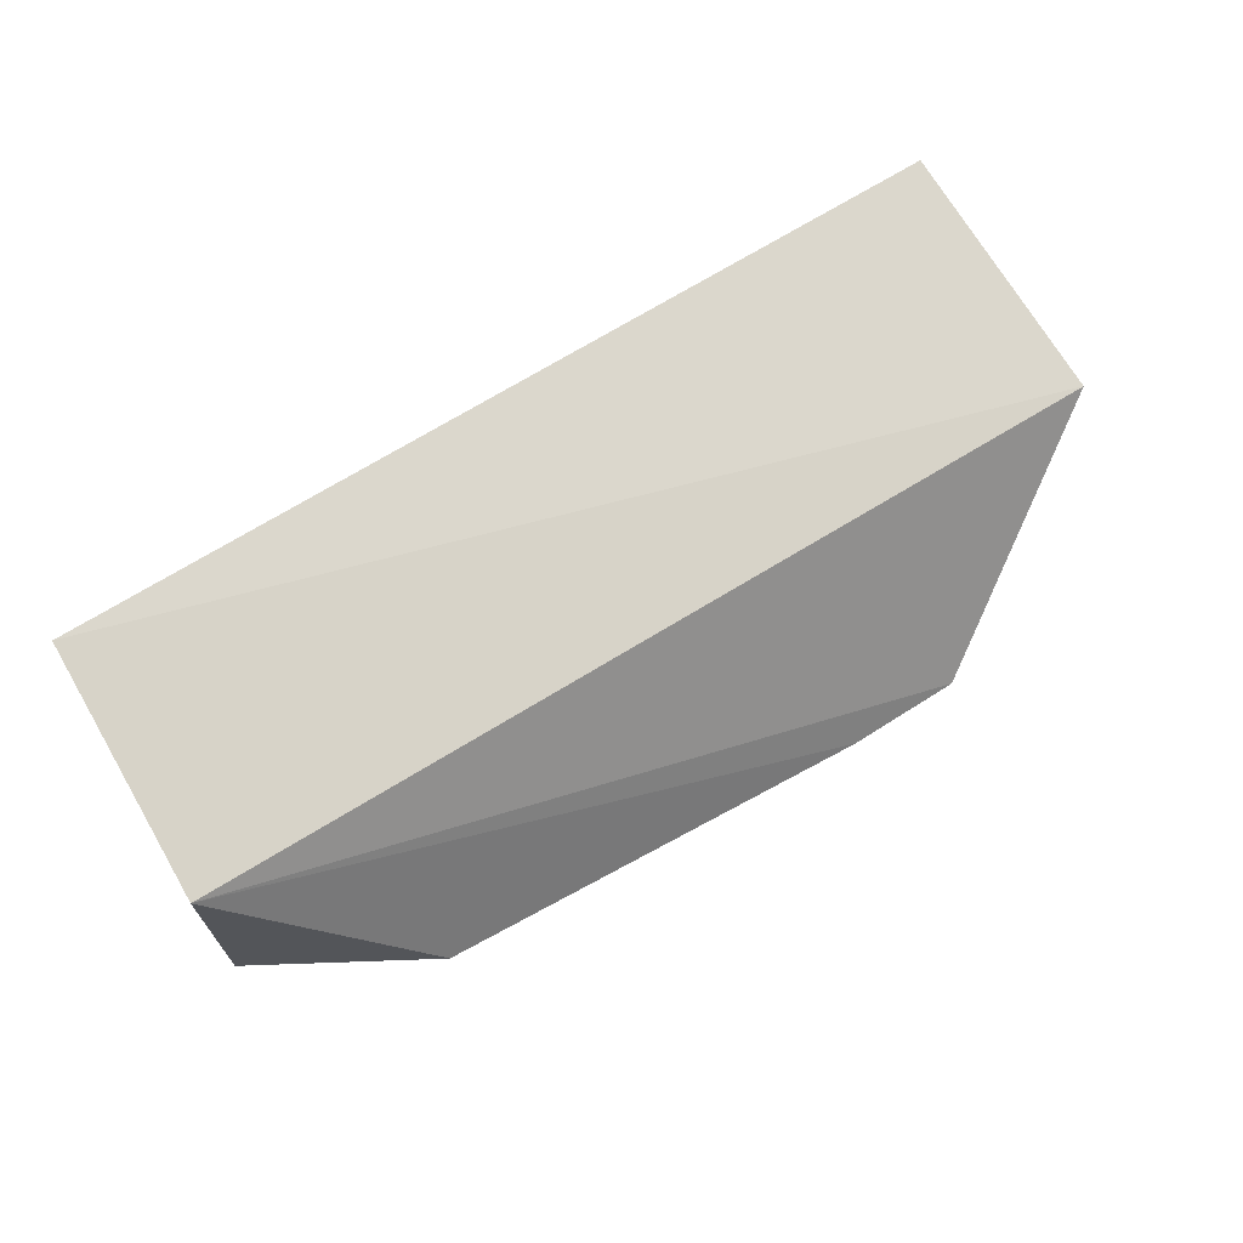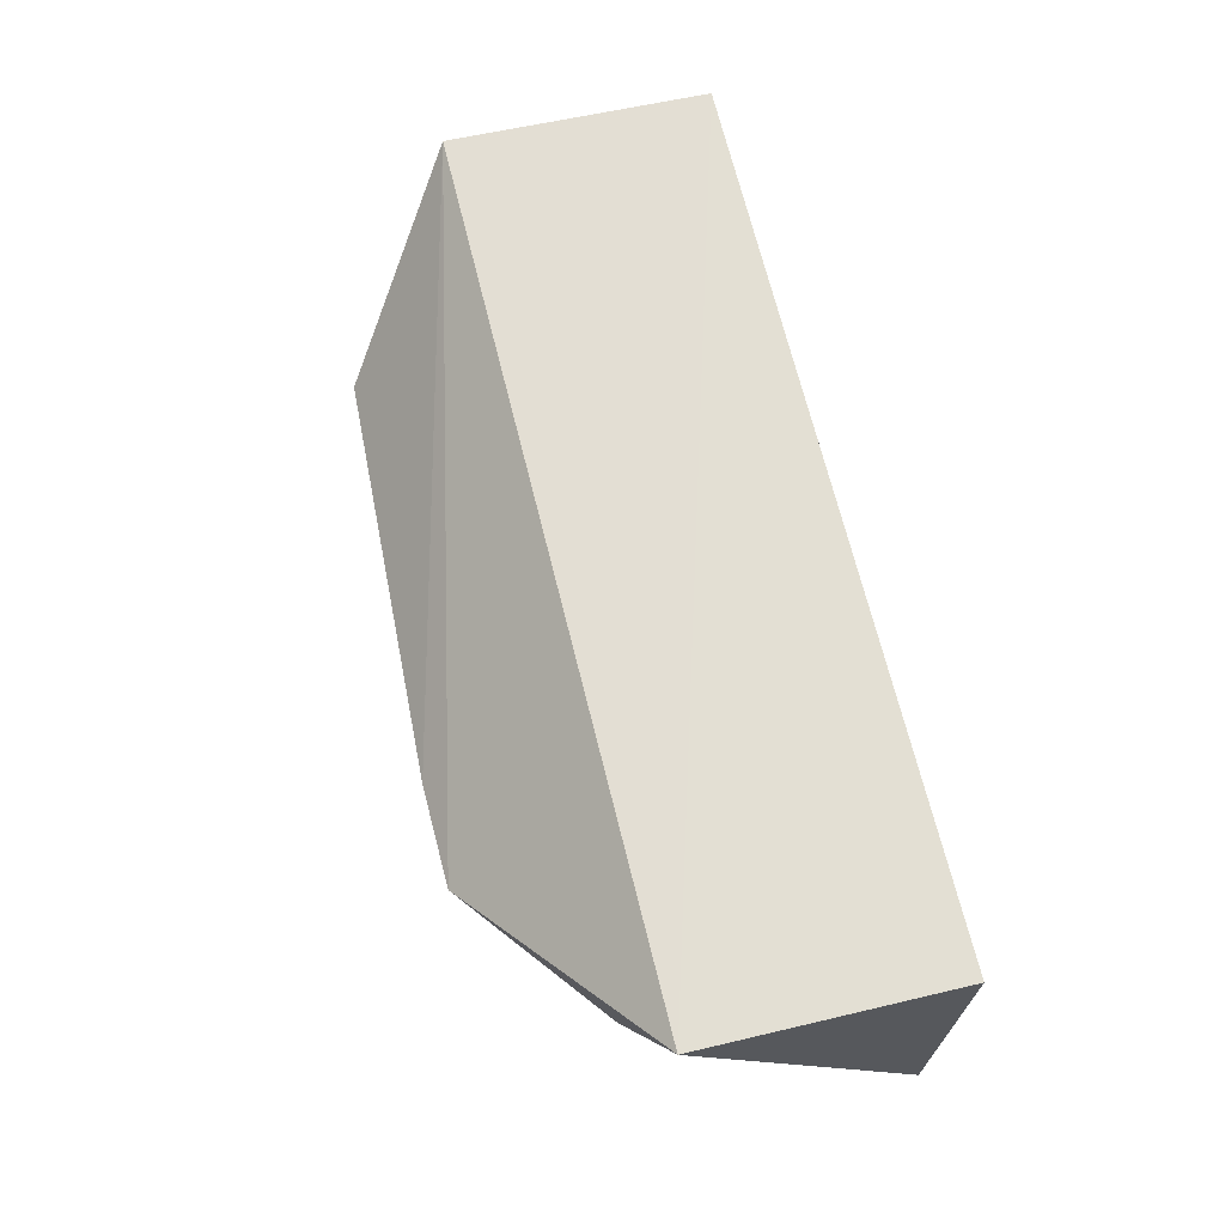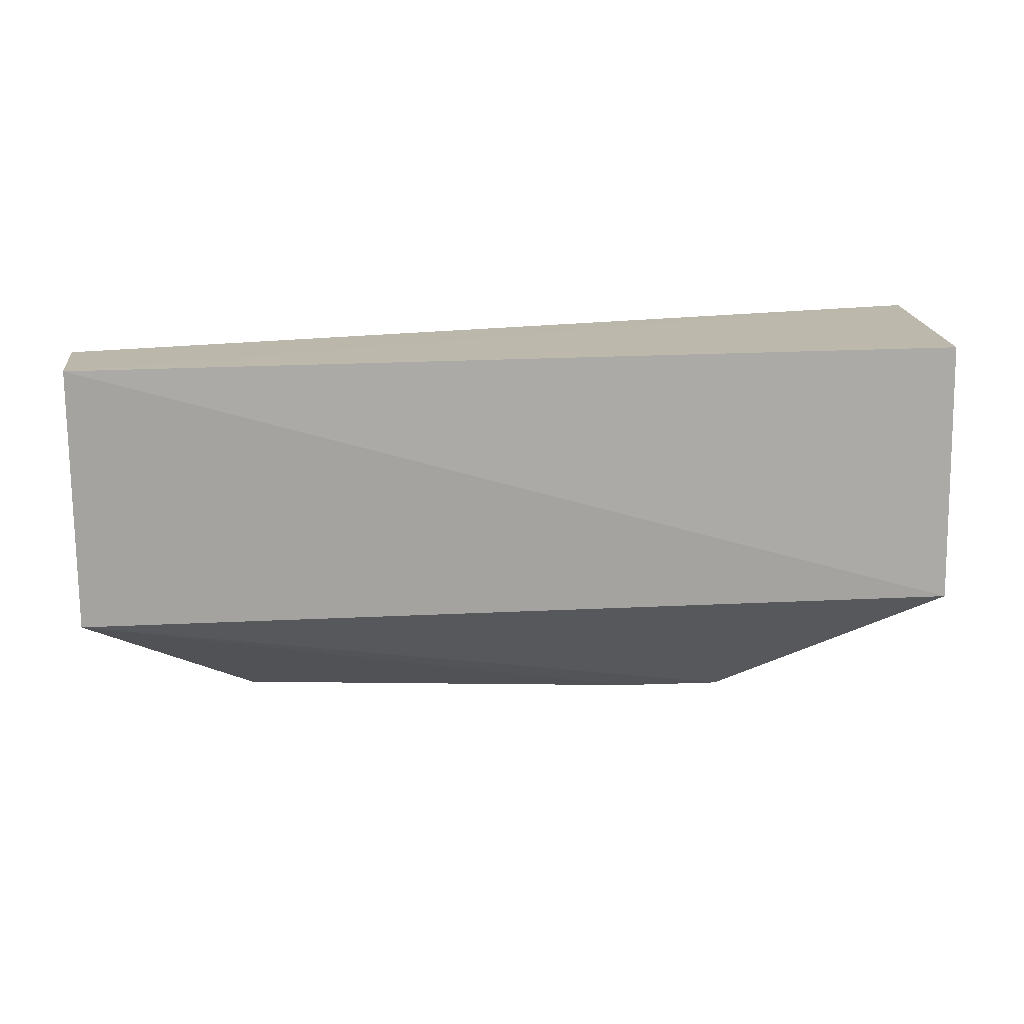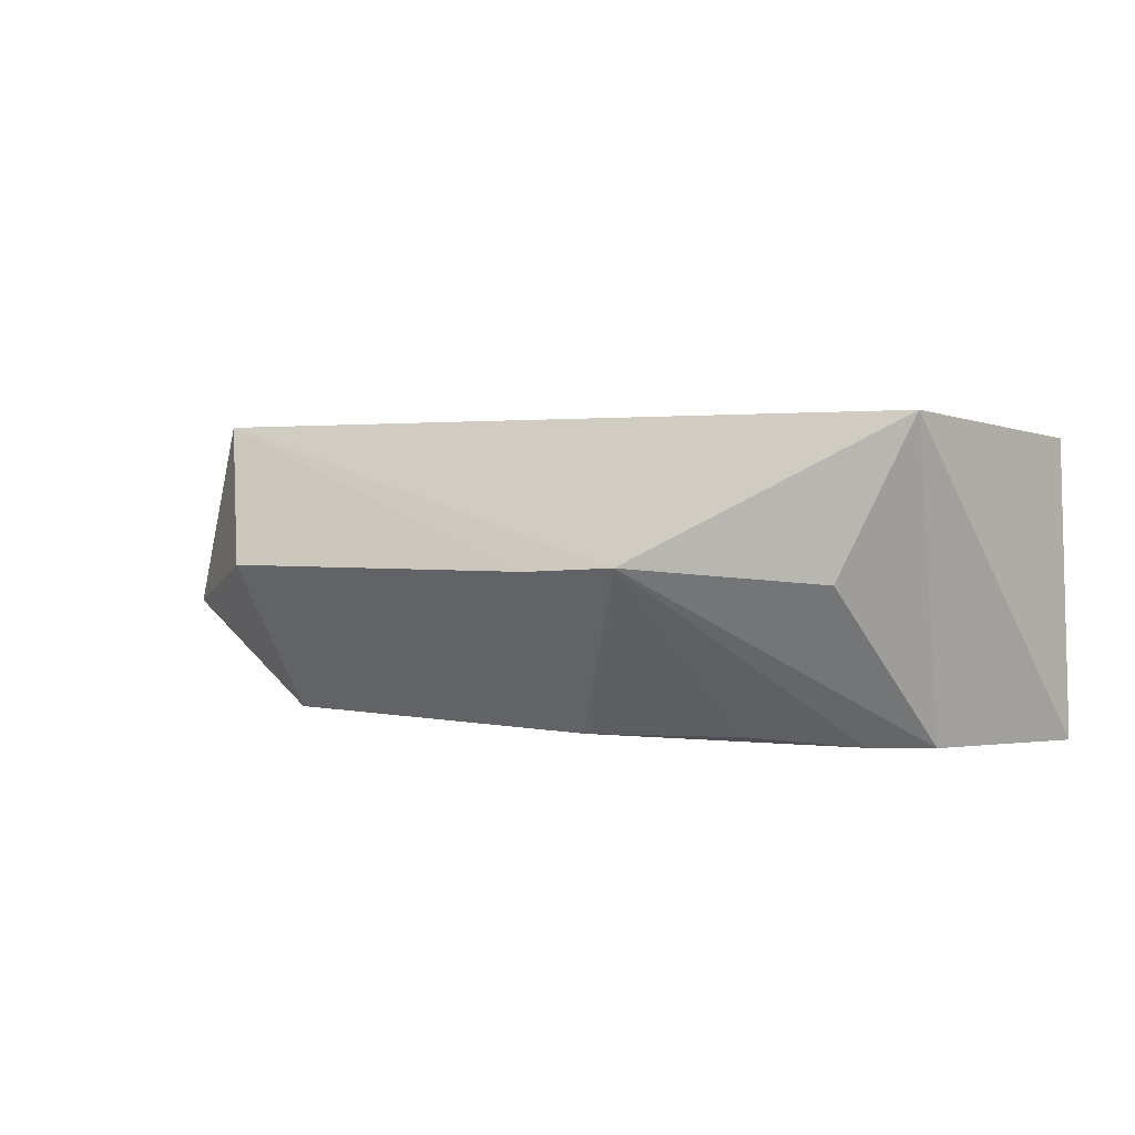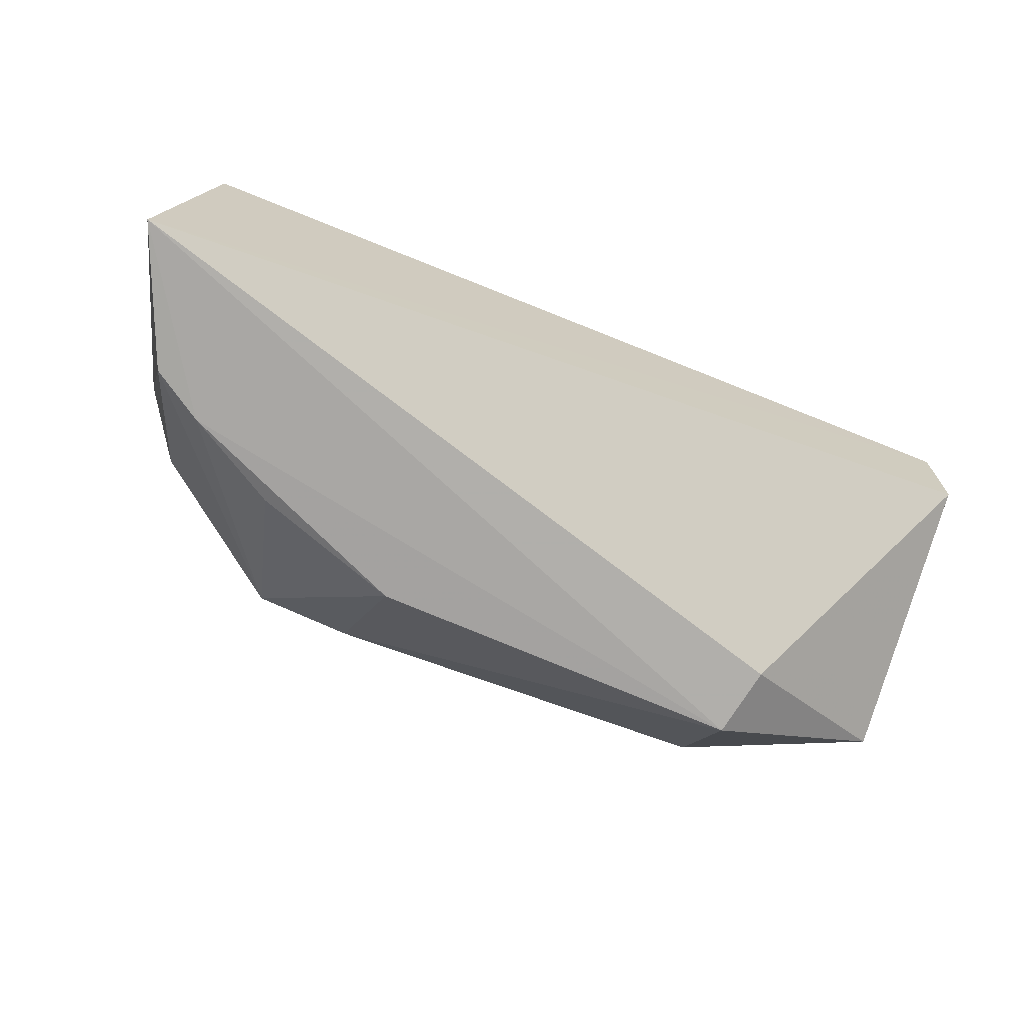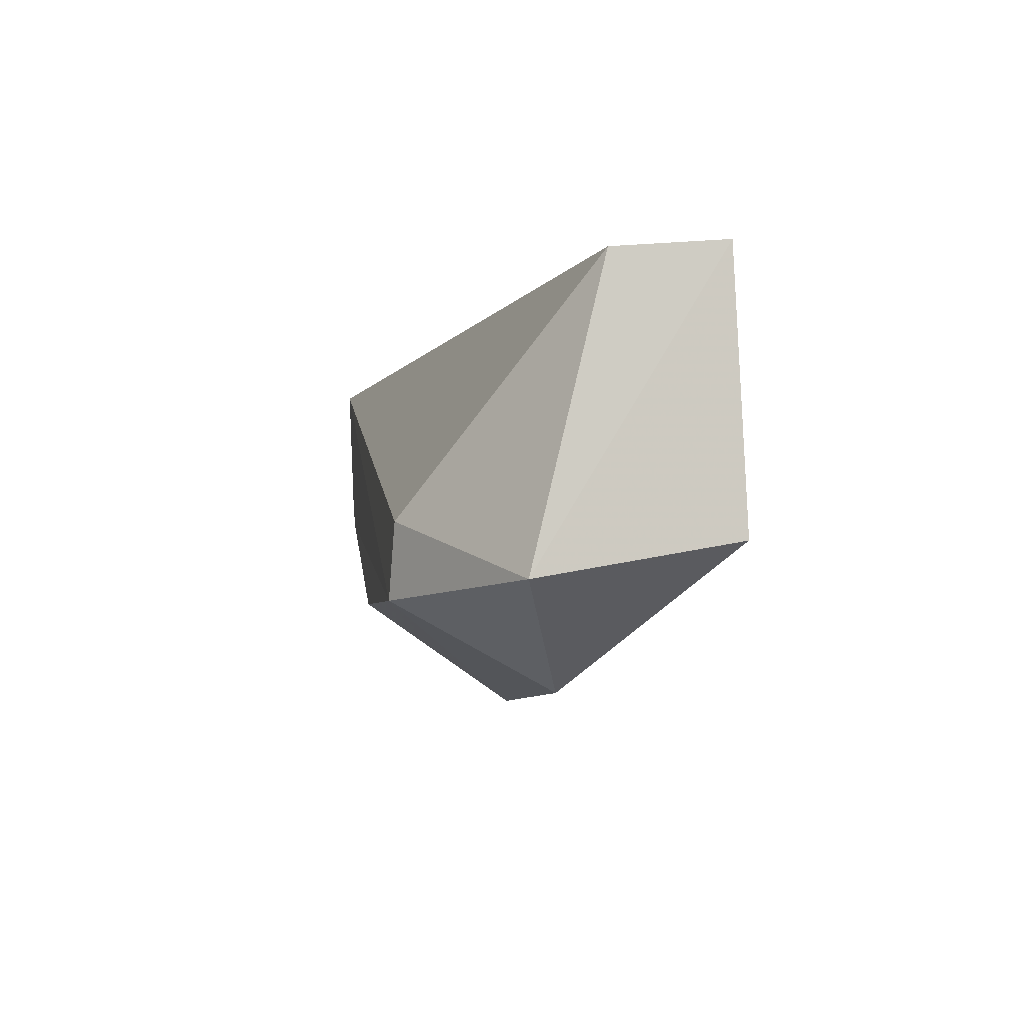
<metadata>
{"format":"obj","ext":"obj","renderer":"f3d","projection":"perspective","resolution":1024,"background":"white","views":[{"elev":76.9,"azim":-30.4,"up":"+Z"},{"elev":69.3,"azim":76.2,"up":"+Z"},{"elev":20.0,"azim":-5.9,"up":"+Y"},{"elev":3.7,"azim":40.4,"up":"+Z"},{"elev":-75.5,"azim":158.3,"up":"+Z"},{"elev":-4.1,"azim":-98.1,"up":"+Y"}]}
</metadata>
<code>
v 0.01545 -0.01539 0.008425
v 0.01548 -0.02275 0.009117
v 0.0162 -0.01612 0.0004791
v -0.005228 -0.02213 0.0004787
v -0.009473 -0.01538 0.008415
v 0.009562 -0.02705 0.005282
v -0.009621 -0.01569 0.005273
v 0.01454 -0.0201 0.0005501
v -0.009512 -0.02279 0.008754
v 0.01372 -0.02371 0.004866
v 0.006078 -0.02402 0.0005569
v -0.004987 -0.02657 0.004742
v -0.009909 -0.02378 0.003285
v 0.01039 -0.02262 0.0007148
v -0.004817 -0.02417 0.0003716
v 0.006655 -0.0271 0.005068
v 0.01304 -0.02105 0.0005195
f 1 2 3
f 5 2 1
f 5 1 3
f 7 5 3
f 7 3 4
f 8 3 2
f 9 6 2
f 9 2 5
f 10 8 2
f 10 2 6
f 10 6 8
f 13 7 4
f 13 12 9
f 13 9 5
f 13 5 7
f 14 6 11
f 15 4 3
f 15 13 4
f 15 12 13
f 16 6 9
f 16 9 12
f 16 12 15
f 16 15 11
f 16 11 6
f 17 14 11
f 17 8 6
f 17 6 14
f 17 11 15
f 17 15 3
f 17 3 8

</code>
